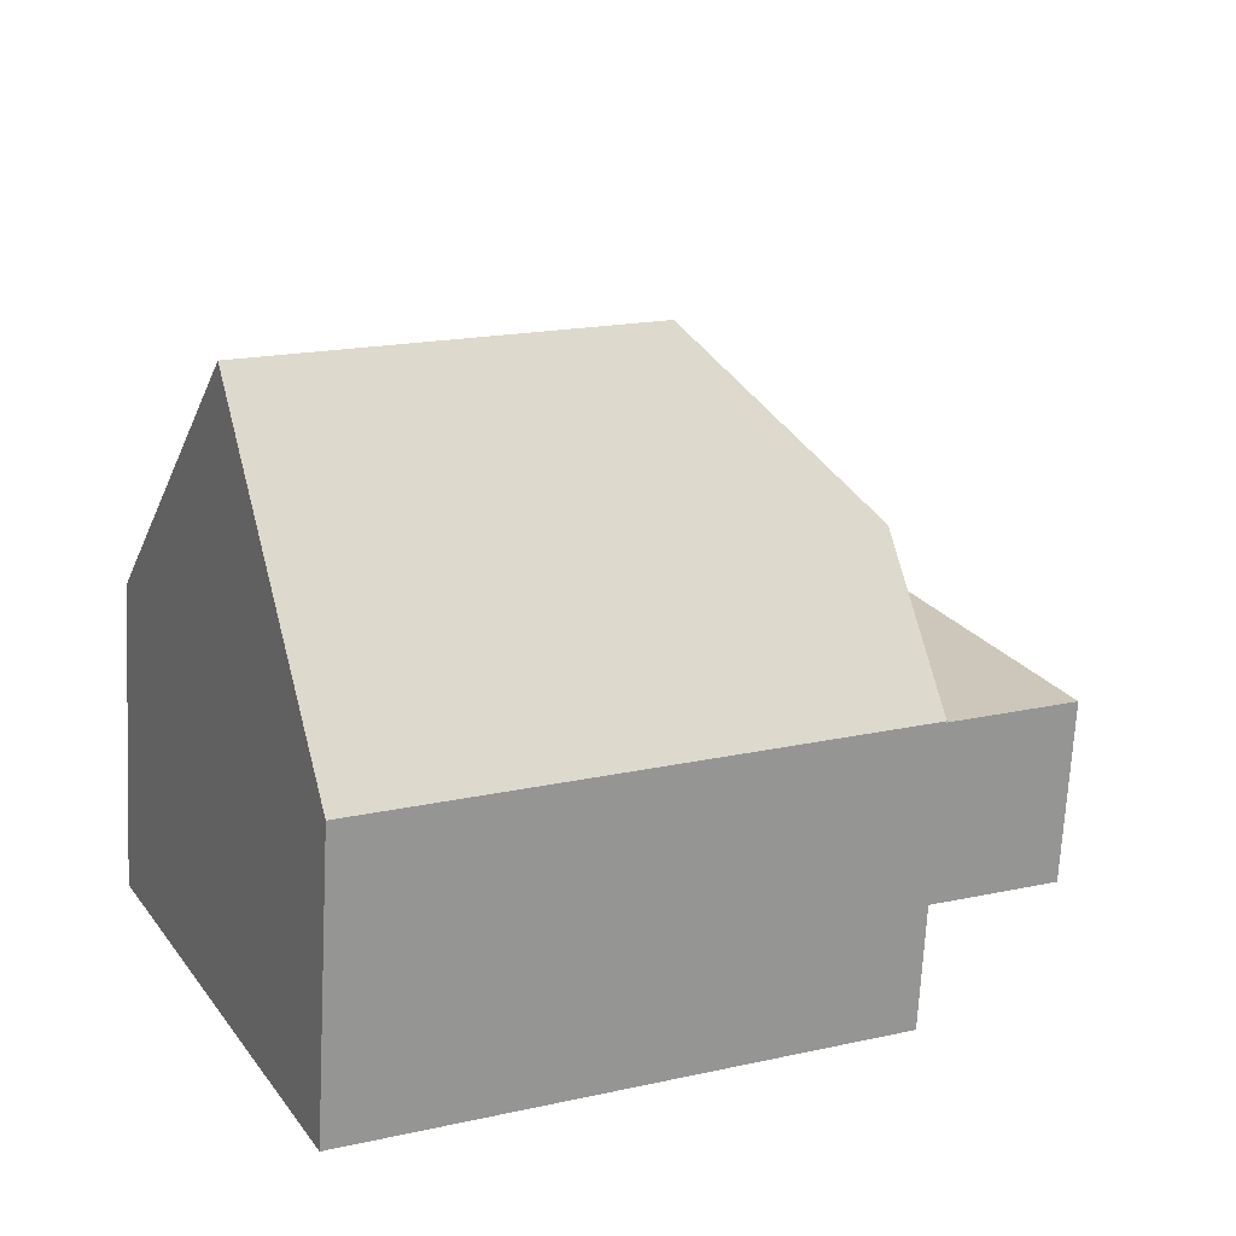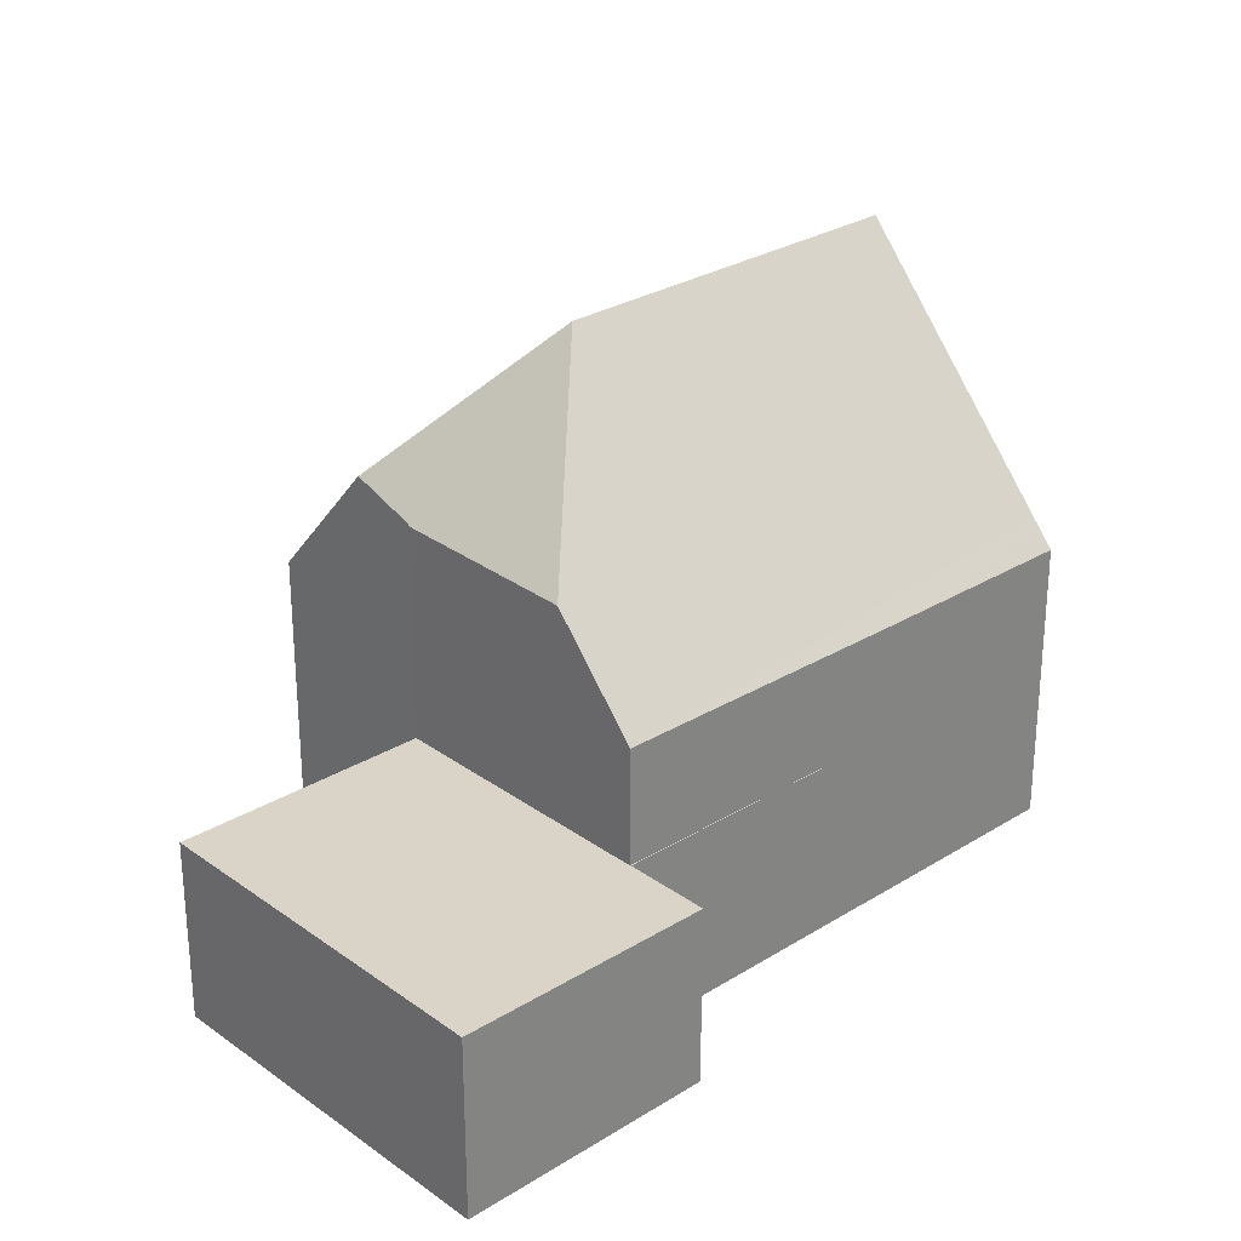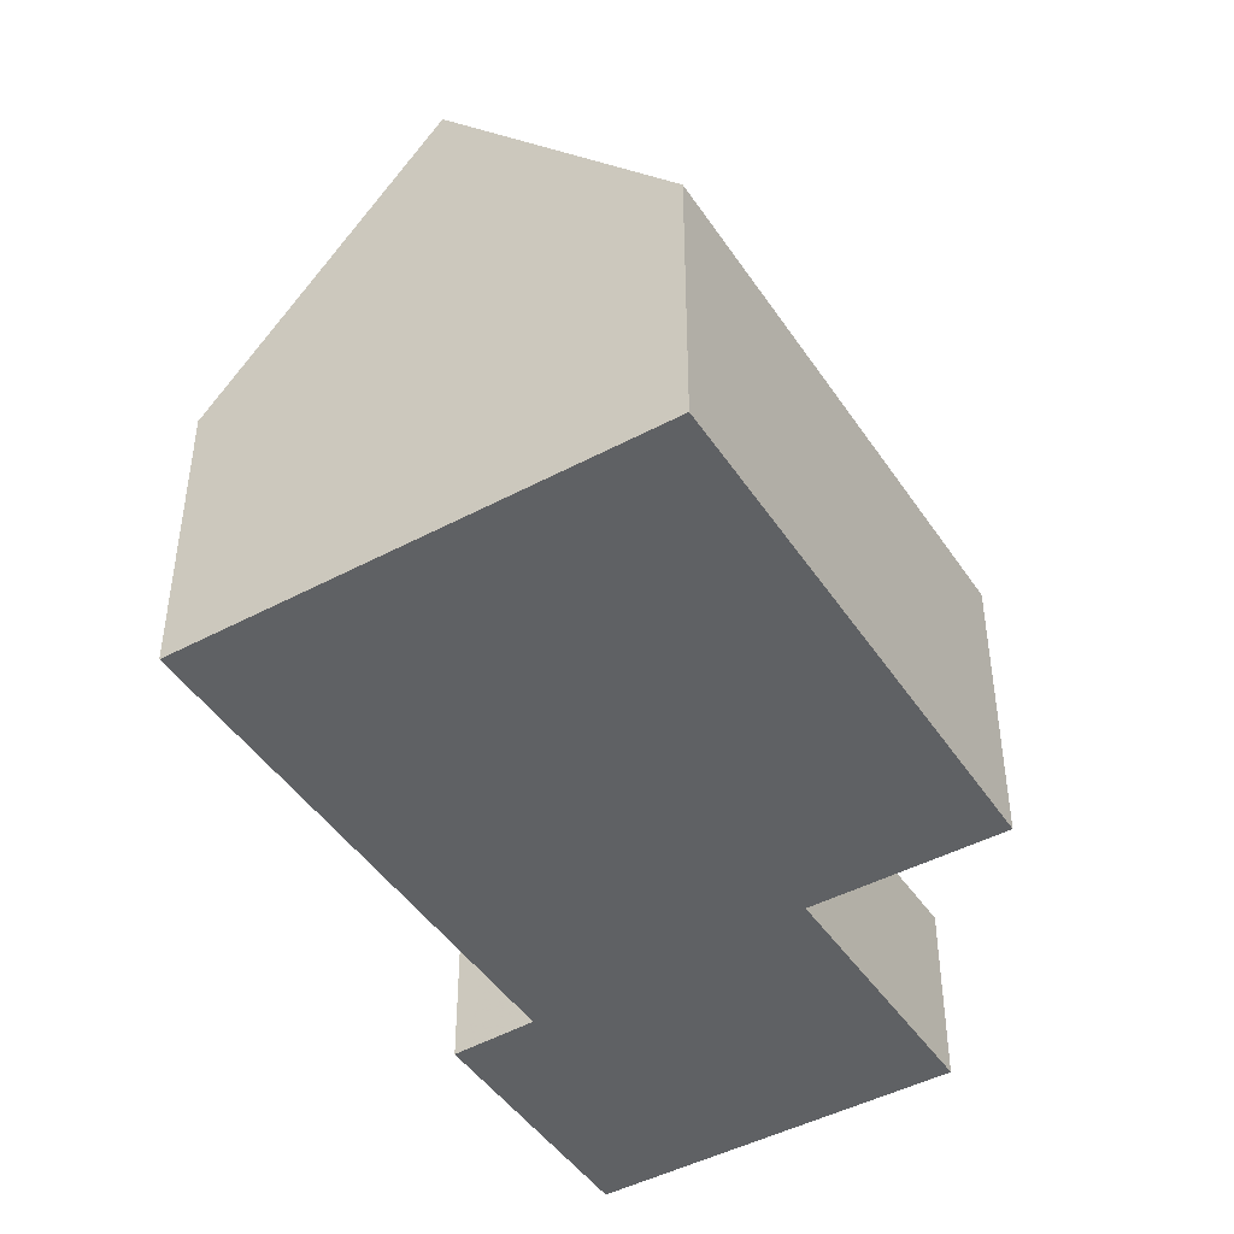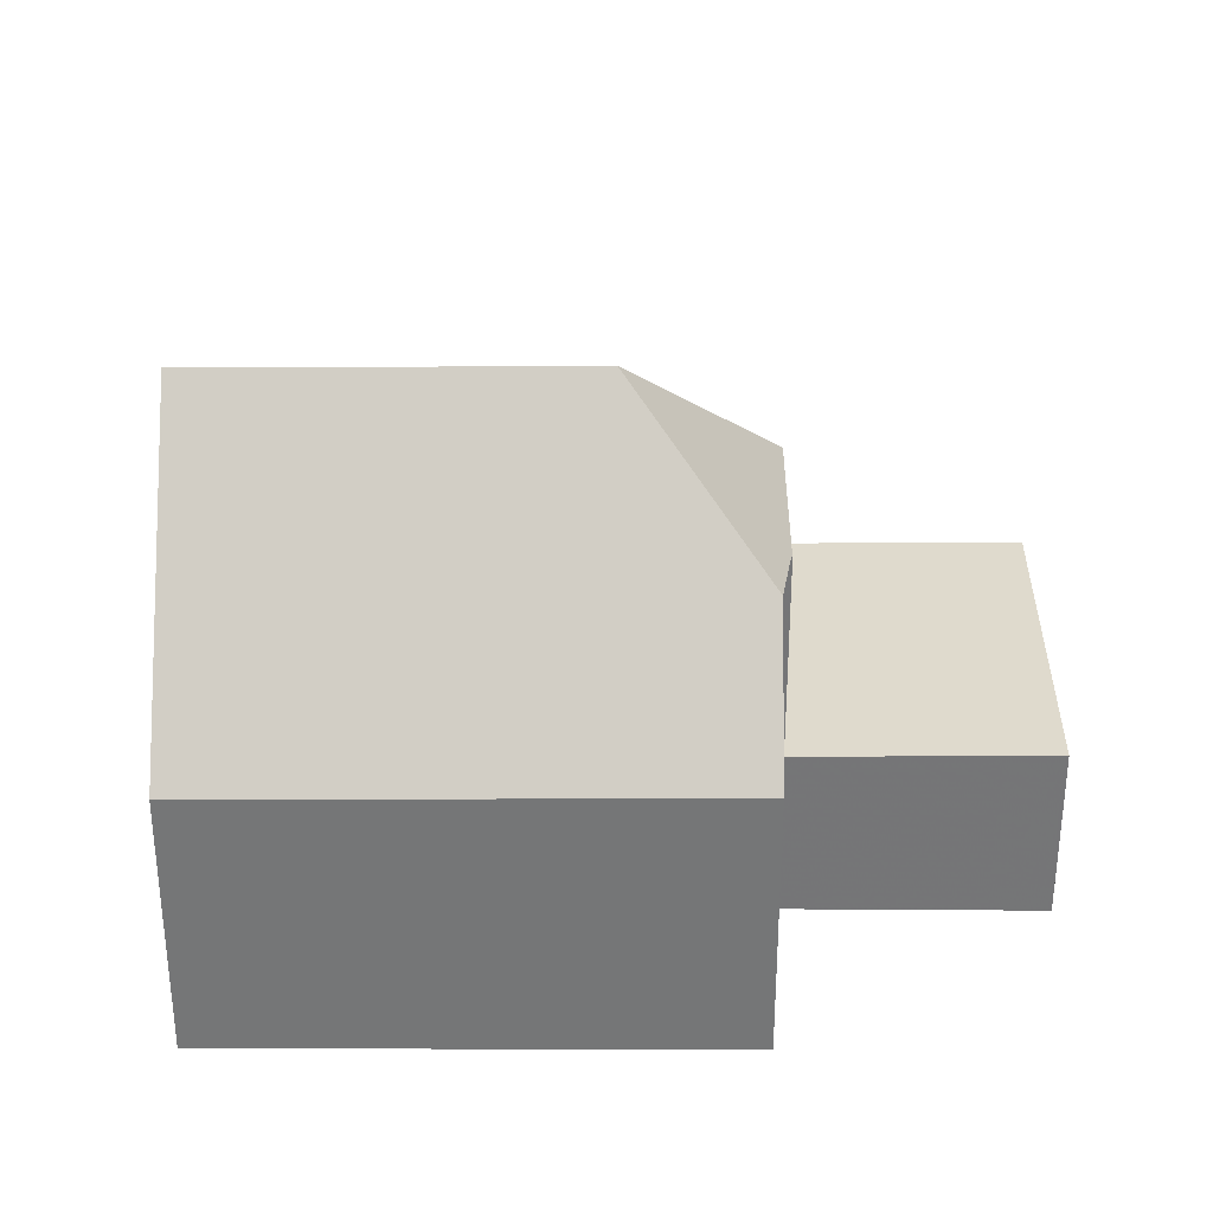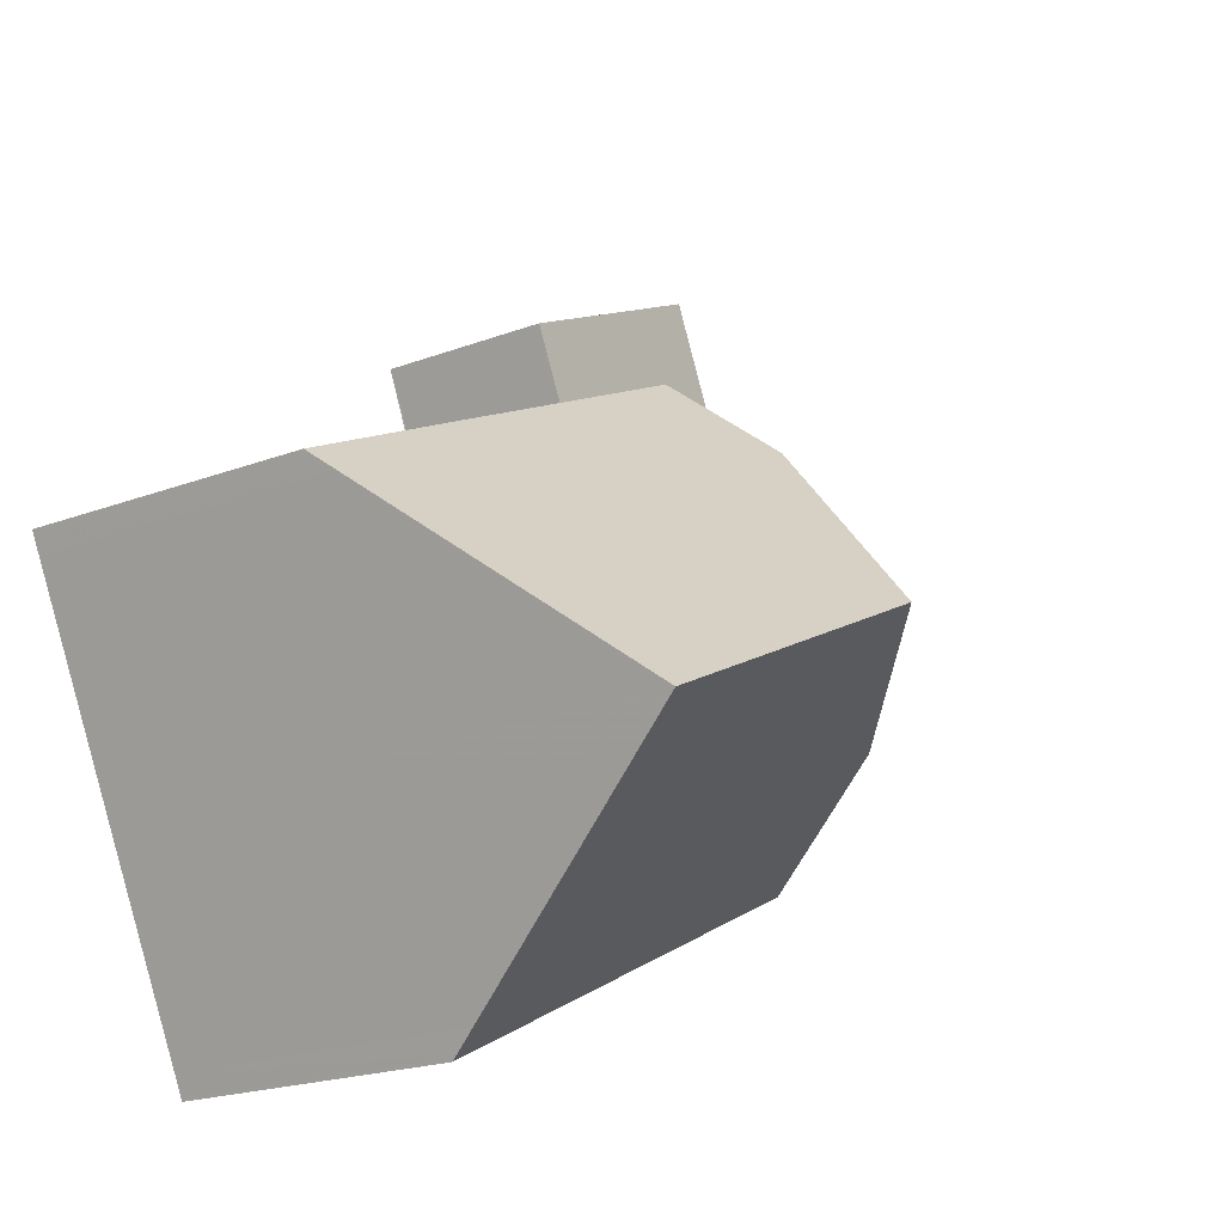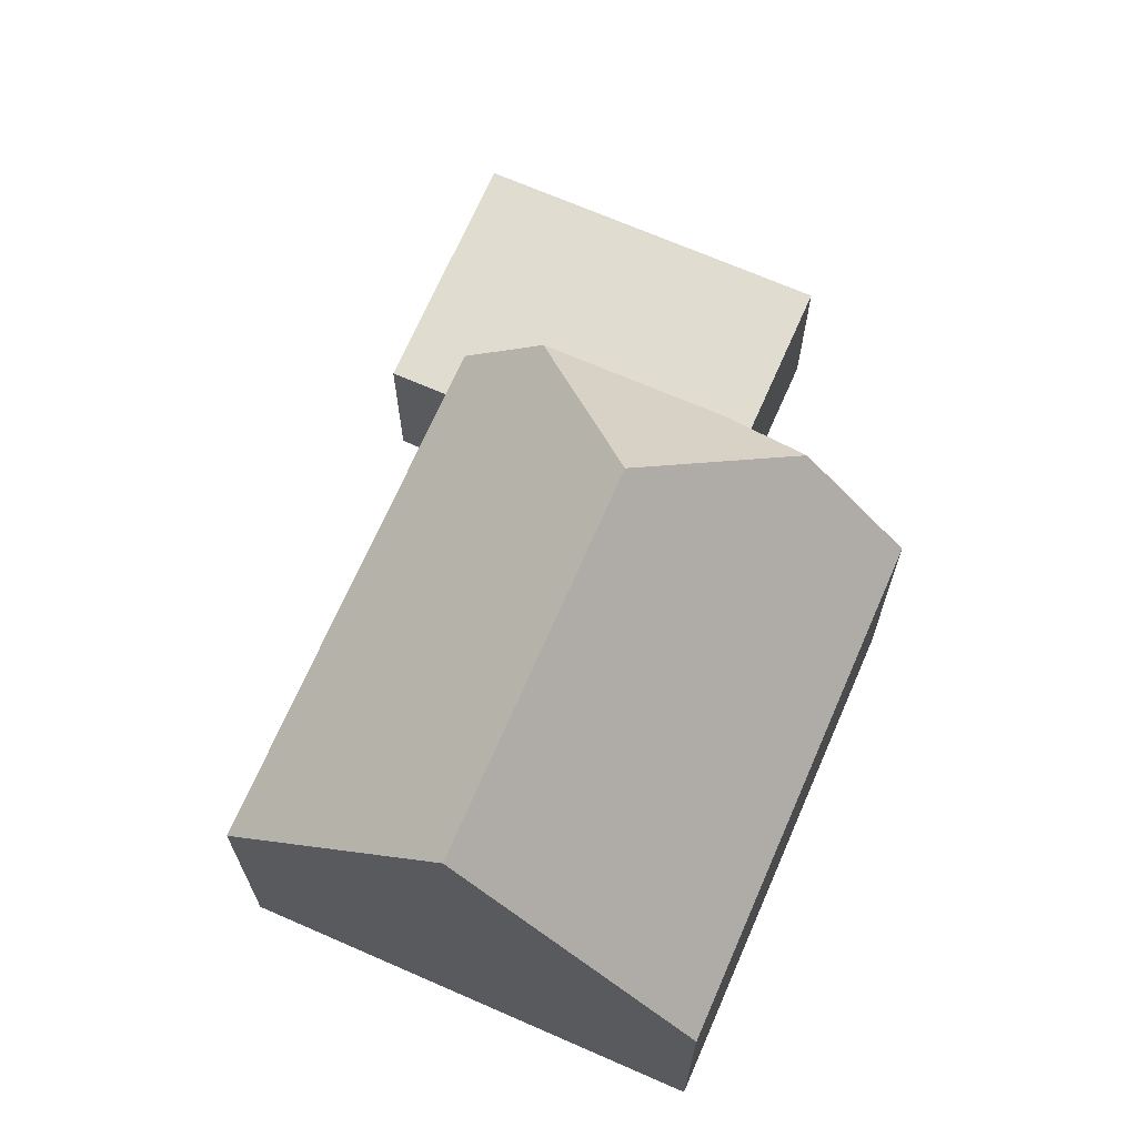
<metadata>
{"format":"obj","ext":"obj","renderer":"f3d","projection":"perspective","resolution":1024,"background":"white","views":[{"elev":-68.8,"azim":-3.0,"up":"+Y"},{"elev":28.5,"azim":162.8,"up":"+Z"},{"elev":-45.7,"azim":-32.4,"up":"+Z"},{"elev":33.3,"azim":26.4,"up":"+Z"},{"elev":-20.4,"azim":-55.3,"up":"+Y"},{"elev":69.2,"azim":-40.4,"up":"+Z"}]}
</metadata>
<code>
v -2189 -2101 3.831
v -2196 -2104 3.785
v -2187 -2097 2.483
v -2192 -2095 2.427
v -2193 -2094 2.421
v -2189 -2092 2.456
v -2199 -2098 3.915
v -2191 -2098 5.573
v -2197 -2101 7.571
v -2193 -2098 7.608
v -2190 -2099 5.583
v -2197 -2101 7.571
v -2190 -2099 5.583
v -2188 -2097 2.475
v -2190 -2092 2.447
v -2190 -2092 2.448
v -2193 -2094 2.421
v -2189 -2092 2.456
v -2190 -2093 2.454
v -2196 -2097 2.385
v -2189 -2093 2.462
v -2188 -2097 2.474
v -2187 -2096 2.482
v -2191 -2098 2.448
v -2190 -2098 2.448
v -2196 -2097 2.385
v -2190 -2098 2.448
v -2193 -2098 7.608
v -2196 -2097 3.944
v -2193 -2098 7.608
v -2190 -2098 5.385
v -2192 -2096 5.349
v -2192 -2096 5.349
v -2192 -2096 5.349
v -2193 -2094 2.421
v -2193 -2094 2.421
v -2192 -2095 2.427
v -2190 -2098 5.385
v -2192 -2095 3.997
v -2192 -2095 2.427
v -2190 -2092 2.455
v -2190 -2092 2.456
v -2189 -2093 2.462
v -2187 -2096 2.482
v -2187 -2097 2.483
v -2192 -2095 2.427
v -2192 -2095 3.997
v -2192 -2095 3.997
v -2196 -2097 3.944
v -2191 -2098 5.384
v -2197 -2101 6.993
v -2192 -2099 7
v -2191 -2098 2.448
v -2191 -2098 5.384
v -2192 -2099 7
v -2199 -2098 4.267
v -2197 -2101 7.571
v -2197 -2101 6.993
v -2197 -2101 7.571
v -2196 -2104 3.785
v -2196 -2104 3.836
v -2196 -2104 3.837
v -2189 -2101 3.882
v -2196 -2103 4.165
v -2196 -2103 4.165
v -2190 -2100 4.211
v -2196 -2104 3.785
v -2189 -2101 3.831
v -2189 -2101 -4.441e-16
v -2196 -2104 0
v -2196 -2104 3.836
v -2196 -2104 3.785
v -2196 -2104 0
v -2196 -2104 0
v -2187 -2097 2.483
v -2187 -2097 2.483
v -2187 -2097 0
v -2187 -2097 0
v -2193 -2094 2.421
v -2192 -2095 2.427
v -2192 -2095 0
v -2193 -2094 -4.441e-16
v -2193 -2094 2.421
v -2193 -2094 2.421
v -2193 -2094 0
v -2193 -2094 -4.441e-16
v -2189 -2092 2.456
v -2189 -2092 2.456
v -2189 -2092 0
v -2189 -2092 -4.441e-16
v -2196 -2097 3.944
v -2199 -2098 3.915
v -2199 -2098 0
v -2196 -2097 0
v -2190 -2099 5.583
v -2191 -2098 5.573
v -2191 -2098 0
v -2190 -2099 -8.882e-16
v -2190 -2100 4.211
v -2190 -2099 5.583
v -2190 -2099 -8.882e-16
v -2190 -2100 0
v -2199 -2098 4.267
v -2197 -2101 7.571
v -2197 -2101 8.882e-16
v -2199 -2098 -8.882e-16
v -2190 -2098 2.448
v -2188 -2097 2.475
v -2188 -2097 0
v -2190 -2098 0
v -2190 -2092 2.455
v -2190 -2092 2.447
v -2190 -2092 0
v -2190 -2092 0
v -2193 -2094 2.421
v -2193 -2094 2.421
v -2193 -2094 -4.441e-16
v -2193 -2094 0
v -2189 -2093 2.462
v -2189 -2092 2.456
v -2189 -2092 -4.441e-16
v -2189 -2093 0
v -2192 -2095 2.427
v -2196 -2097 2.385
v -2196 -2097 -4.441e-16
v -2192 -2095 0
v -2187 -2096 2.482
v -2189 -2093 2.462
v -2189 -2093 0
v -2187 -2096 0
v -2187 -2097 2.483
v -2187 -2096 2.482
v -2187 -2096 0
v -2187 -2097 0
v -2190 -2092 2.447
v -2193 -2094 2.421
v -2193 -2094 -4.441e-16
v -2190 -2092 0
v -2191 -2098 5.573
v -2190 -2098 5.385
v -2190 -2098 0
v -2191 -2098 0
v -2189 -2092 2.456
v -2190 -2092 2.455
v -2190 -2092 0
v -2189 -2092 0
v -2188 -2097 2.475
v -2187 -2097 2.483
v -2187 -2097 0
v -2188 -2097 0
v -2197 -2101 7.571
v -2197 -2101 6.993
v -2197 -2101 0
v -2197 -2101 8.882e-16
v -2199 -2098 3.915
v -2199 -2098 4.267
v -2199 -2098 -8.882e-16
v -2199 -2098 0
v -2196 -2104 3.785
v -2196 -2104 3.785
v -2196 -2104 0
v -2196 -2104 0
v -2196 -2103 4.165
v -2196 -2104 3.836
v -2196 -2104 0
v -2196 -2103 0
v -2189 -2101 3.831
v -2189 -2101 3.882
v -2189 -2101 -4.441e-16
v -2189 -2101 -4.441e-16
v -2197 -2101 6.993
v -2196 -2103 4.165
v -2196 -2103 0
v -2197 -2101 0
v -2189 -2101 3.882
v -2190 -2100 4.211
v -2190 -2100 0
v -2189 -2101 -4.441e-16
v -2187 -2097 0
v -2191 -2098 0
v -2189 -2101 0
v -2196 -2104 0
v -2199 -2098 0
v -2192 -2095 0
v -2193 -2094 0
v -2189 -2092 0
f 63 1 60 62
f 42 16 15 41
f 36 17 5 35
f 37 20 4 17 36
f 43 19 16 42
f 44 22 19 43
f 45 14 22 44
f 24 22 14 25
f 53 27 31 54
f 55 28 34 50
f 39 29 26 40
f 35 15 16 36
f 36 16 19 37
f 37 19 22 24
f 41 6 18 42
f 42 18 21 43
f 43 21 23 44
f 44 23 3 45
f 57 12 56
f 59 10 52 58
f 54 32 47 46 53
f 50 38 8 13 55
f 56 7 49 48 33 30 57
f 58 51 9 59
f 62 60 2 61
f 65 62 61 64
f 66 63 62 65
f 64 51 58 65
f 65 58 52 11 66
f 68 69 70 67
f 72 73 74 71
f 76 77 78 75
f 80 81 82 79
f 84 85 86 83
f 88 89 90 87
f 92 93 94 91
f 96 97 98 95
f 100 101 102 99
f 104 105 106 103
f 108 109 110 107
f 112 113 114 111
f 116 117 118 115
f 120 121 122 119
f 124 125 126 123
f 128 129 130 127
f 132 133 134 131
f 136 137 138 135
f 140 141 142 139
f 144 145 146 143
f 148 149 150 147
f 152 153 154 151
f 156 157 158 155
f 160 161 162 159
f 164 165 166 163
f 168 169 170 167
f 172 173 174 171
f 176 177 178 175
f 180 181 182 183 184 185 186 179

</code>
